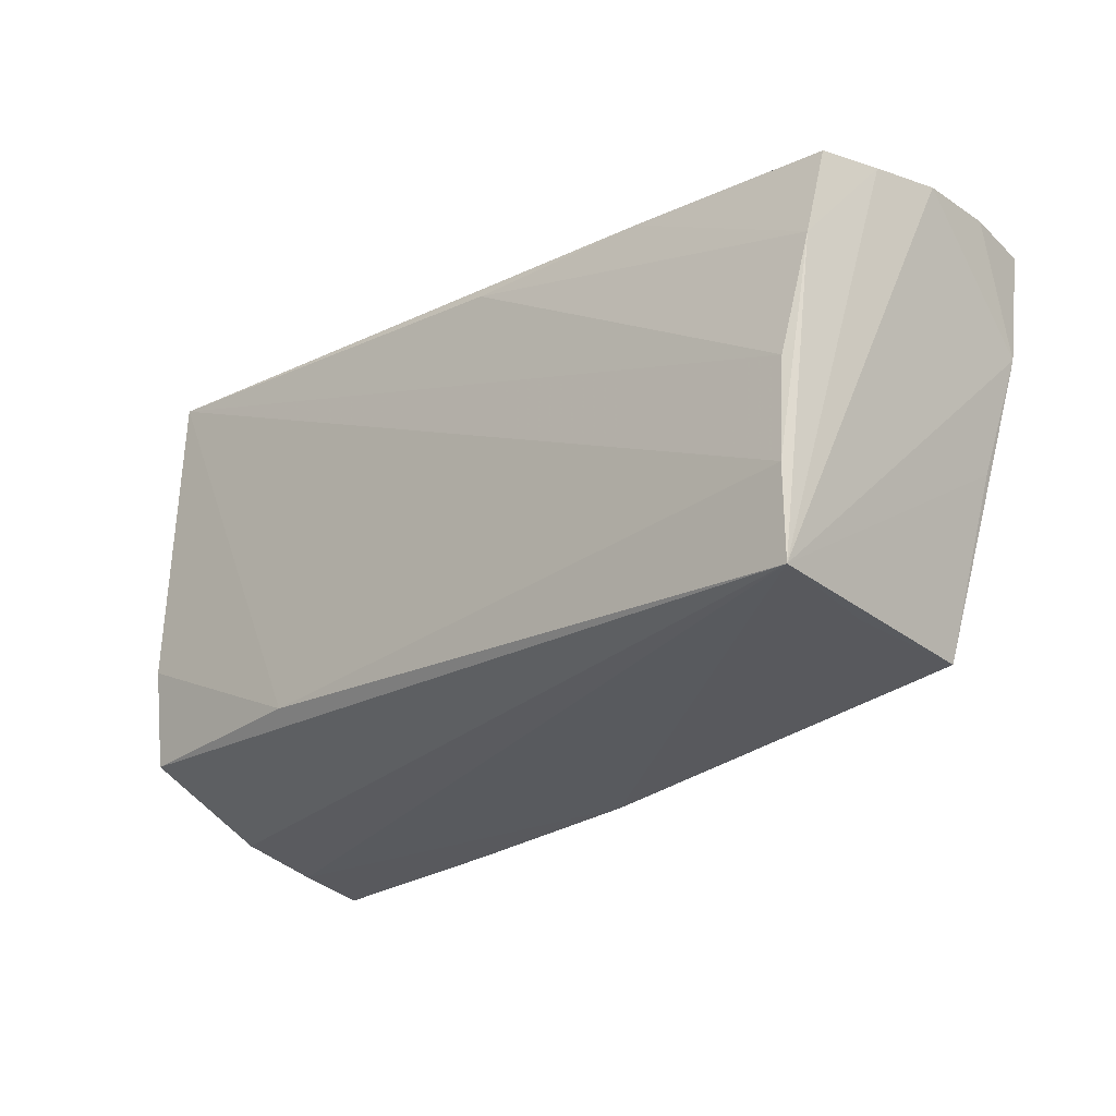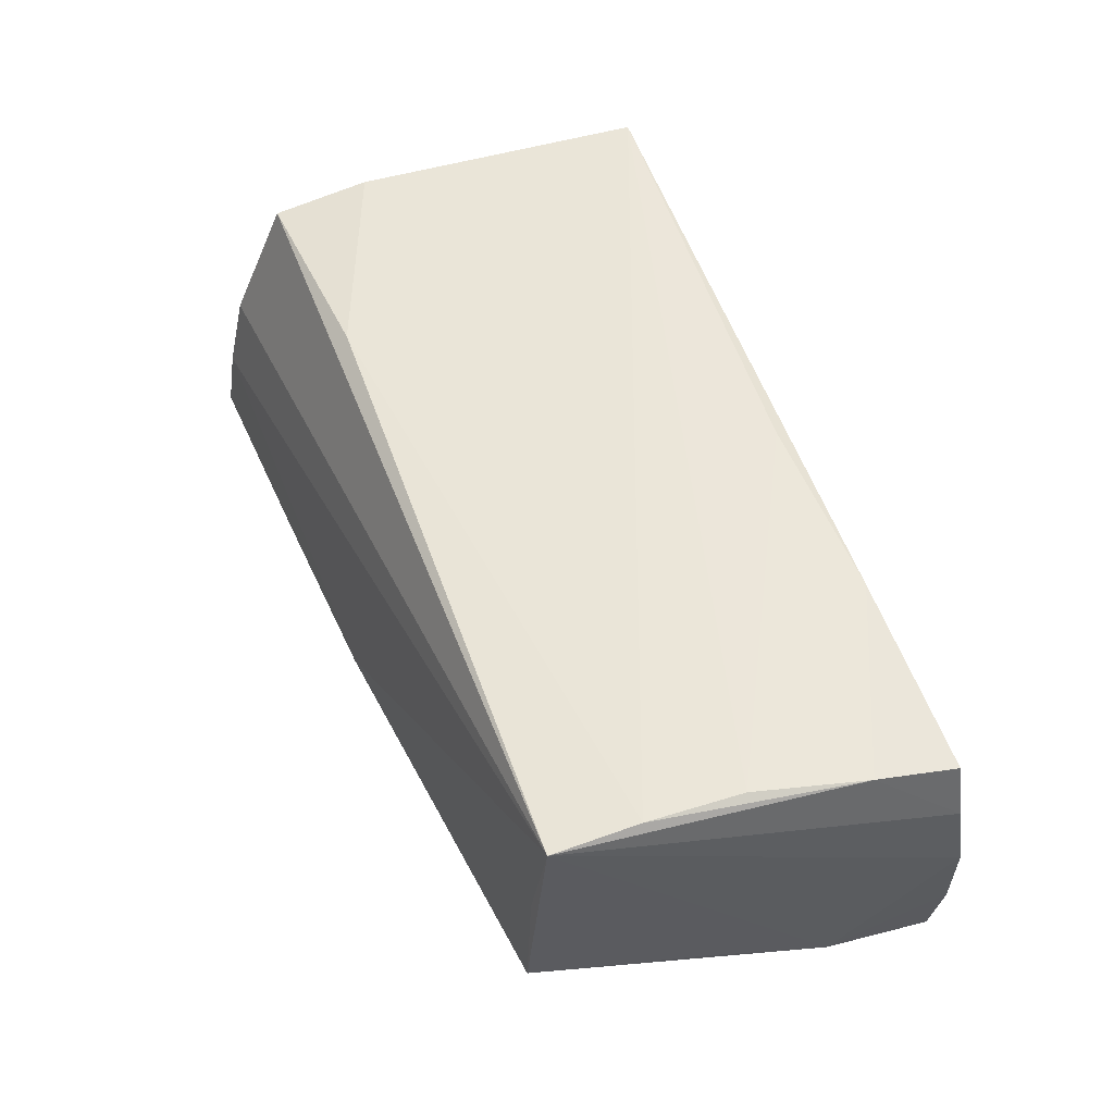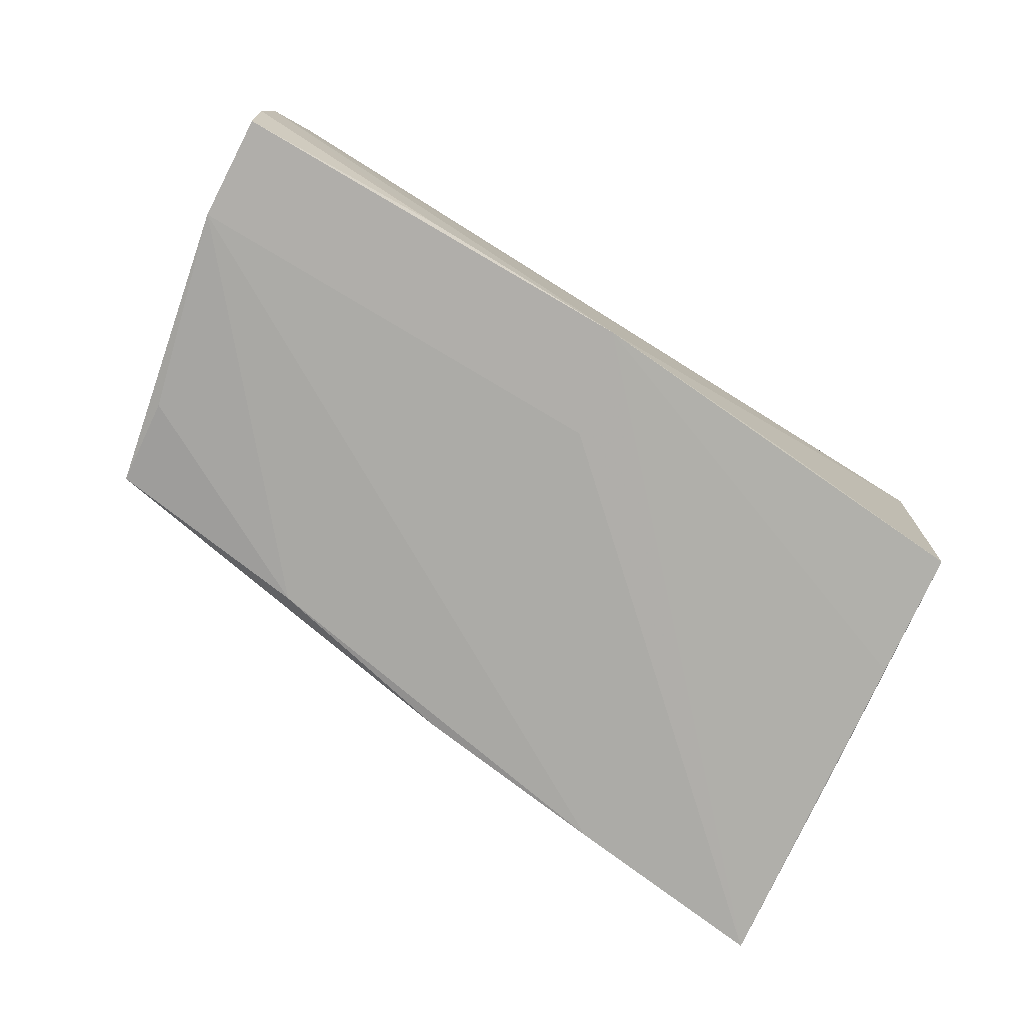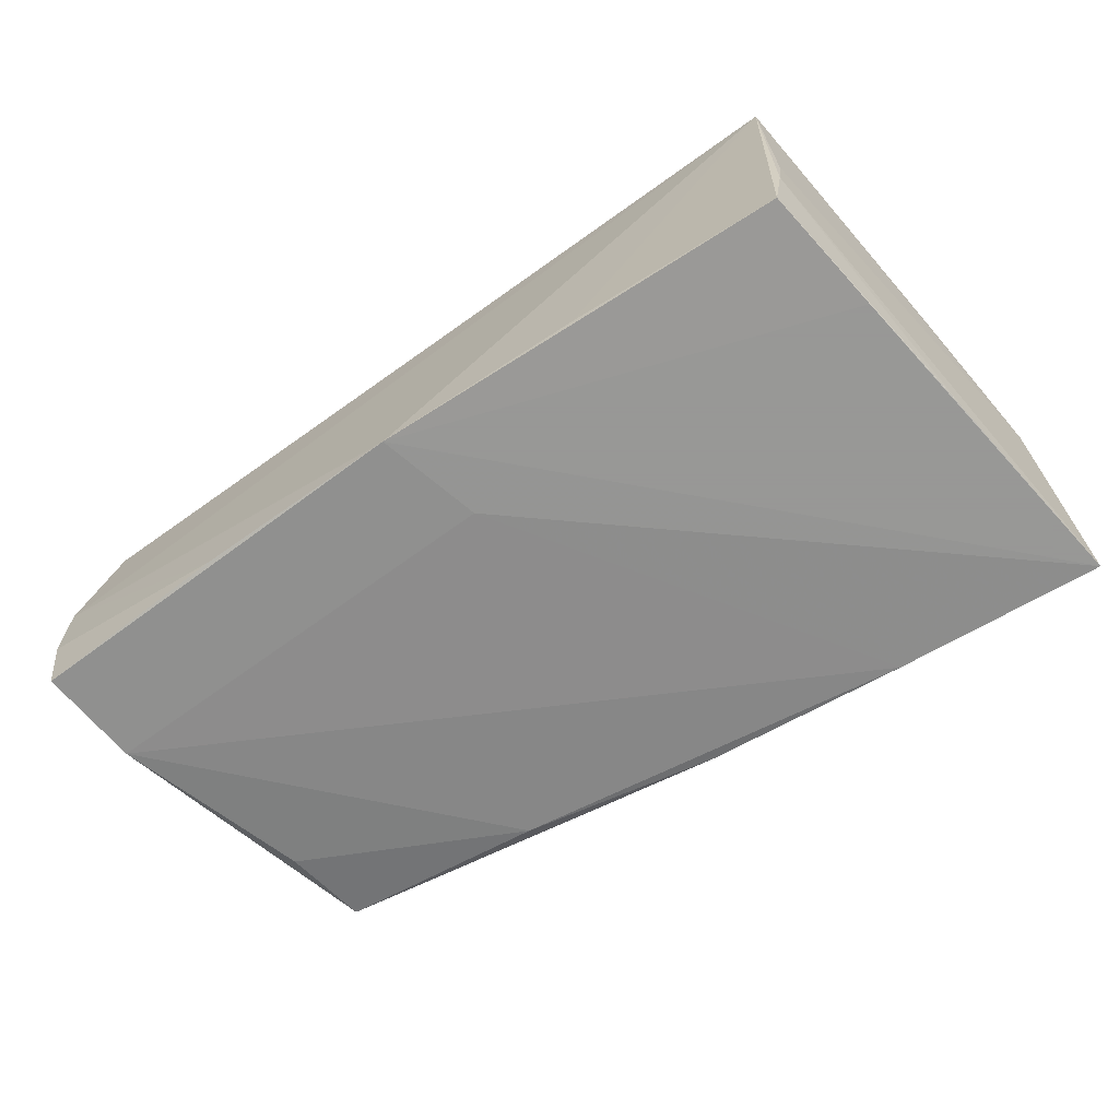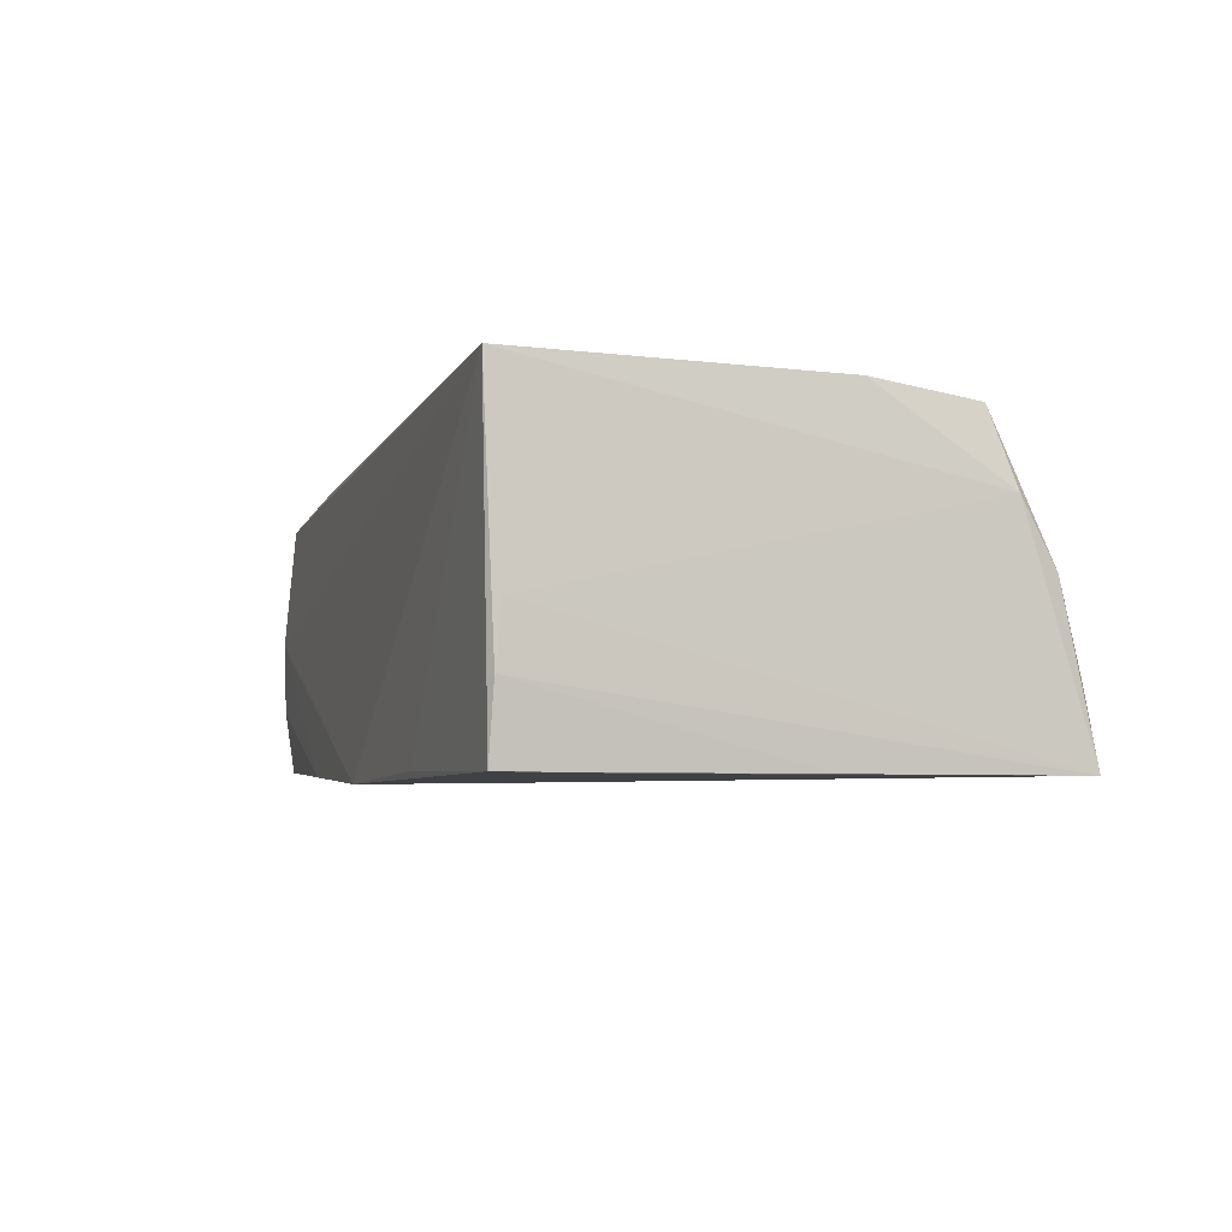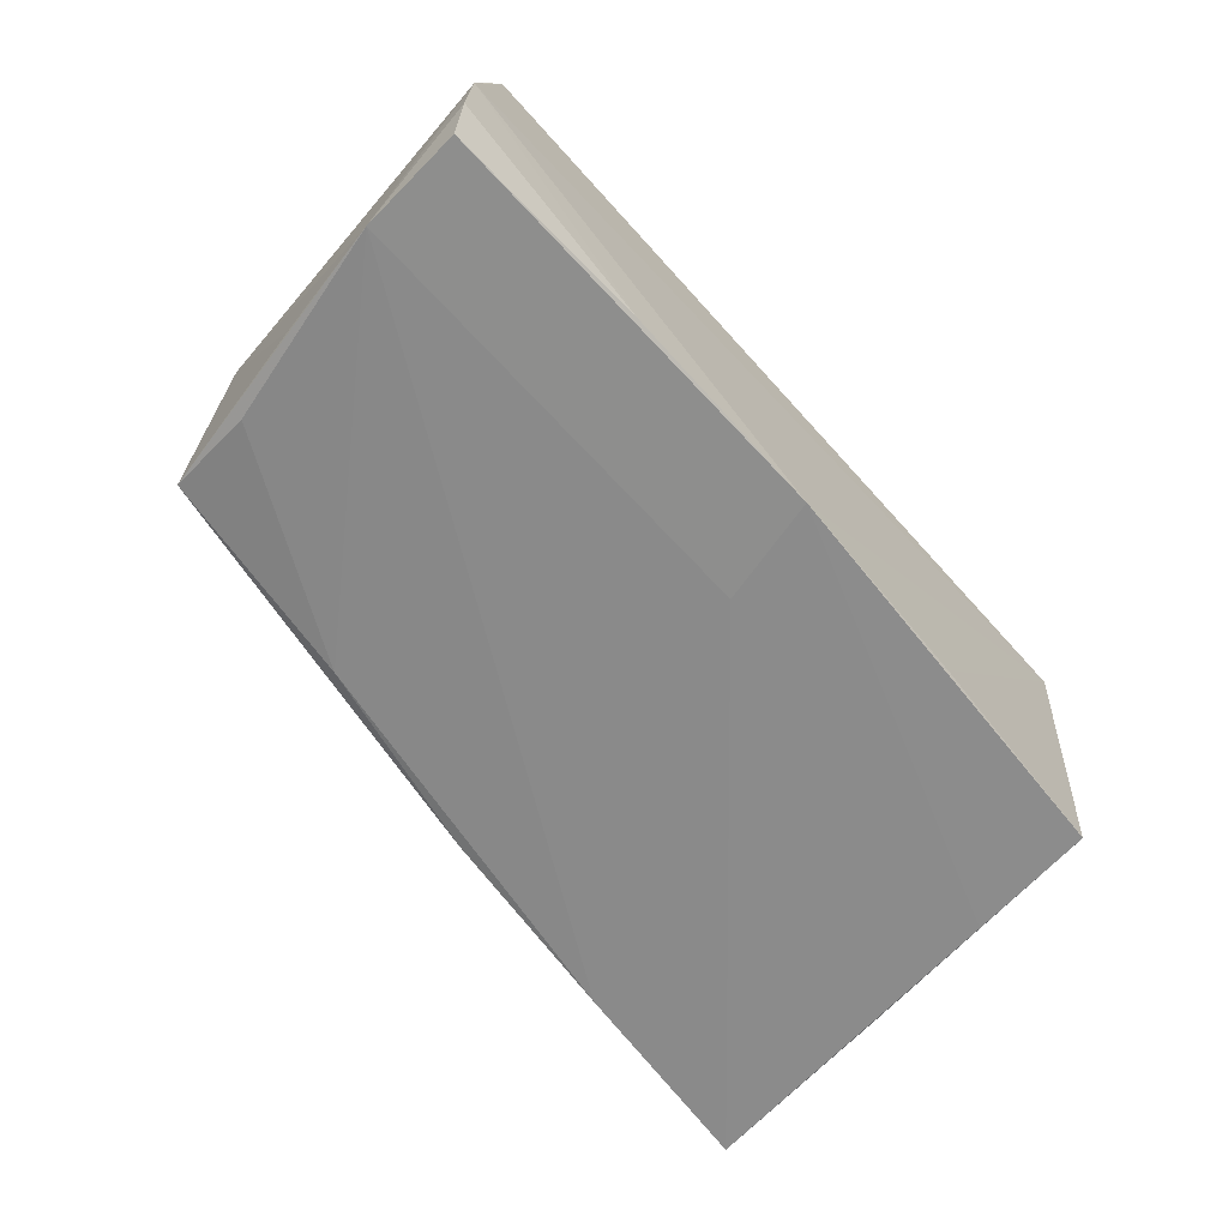
<metadata>
{"format":"obj","ext":"obj","renderer":"f3d","projection":"perspective","resolution":1024,"background":"white","views":[{"elev":-22.8,"azim":42.5,"up":"+Y"},{"elev":55.7,"azim":68.8,"up":"+Z"},{"elev":-78.0,"azim":146.8,"up":"+Z"},{"elev":-68.4,"azim":-146.0,"up":"+Z"},{"elev":-5.5,"azim":-108.6,"up":"+Z"},{"elev":-63.9,"azim":130.0,"up":"+Z"}]}
</metadata>
<code>
v -0.04546 0.02383 -0.002824
v 0.04821 -0.02169 0.01733
v -0.05161 -0.02819 0.0002999
v 0.003436 0.01326 -0.01838
v -0.05093 -0.03072 -0.009026
v 0.007005 0.02596 -0.01849
v -0.04593 0.02596 0.01952
v 0.05751 0.02318 -0.016
v -0.02619 -0.01954 0.01791
v -0.018 0.0254 -0.01764
v 0.05365 0.02404 0.01521
v 0.02938 0.02438 0.01685
v -0.02666 -0.03064 -0.01745
v -0.046 0.009143 -0.01849
v 0.05767 0.0246 0.0007104
v 0.05219 0.01422 0.01666
v -0.00197 -0.02929 -0.01582
v -0.04852 -0.006901 -0.01843
v 0.04672 -0.0231 0.003041
v 0.006962 0.02338 0.01839
v 0.02239 -0.02546 -0.01485
v -0.05211 -0.03194 -0.01849
v 0.0486 -0.01112 0.01807
v 0.04922 0.0005236 0.01798
v -0.0509 -0.02123 0.01621
v 0.05585 0.0241 0.008493
v 0.05624 0.01063 -0.01576
v 0.04927 -0.01335 -0.01369
v -0.05242 -0.02391 0.007563
v 0.05801 0.02426 -0.008146
v -0.05036 -0.009282 0.01805
v 0.03235 0.02501 -0.01698
v -0.04498 0.02437 -0.009764
v 0.048 -0.02422 -0.01191
v 0.05306 -0.003148 -0.01349
v -0.04375 0.0246 -0.01836
f 22 6 4
f 6 8 4
f 30 8 32
f 32 8 6
f 27 8 30
f 27 4 8
f 7 36 33
f 14 6 22
f 14 36 6
f 7 6 10
f 10 36 7
f 6 36 10
f 9 25 2
f 15 6 7
f 7 11 15
f 11 26 15
f 30 32 15
f 15 32 6
f 15 26 2
f 15 27 30
f 2 27 15
f 34 17 21
f 22 4 13
f 4 27 13
f 13 27 21
f 21 17 13
f 22 33 18
f 18 33 36
f 18 14 22
f 36 14 18
f 7 33 1
f 1 29 7
f 1 33 22
f 22 29 1
f 2 25 3
f 25 29 3
f 3 29 22
f 31 9 7
f 25 9 31
f 7 29 31
f 31 29 25
f 7 24 20
f 2 26 16
f 16 26 11
f 16 20 24
f 35 27 2
f 2 34 35
f 35 34 27
f 21 27 28
f 28 34 21
f 27 34 28
f 2 17 19
f 19 34 2
f 17 34 19
f 5 3 22
f 2 3 5
f 5 17 2
f 22 13 5
f 5 13 17
f 2 16 23
f 23 16 24
f 23 24 7
f 7 9 23
f 23 9 2
f 12 16 11
f 20 16 12
f 12 11 7
f 7 20 12

</code>
